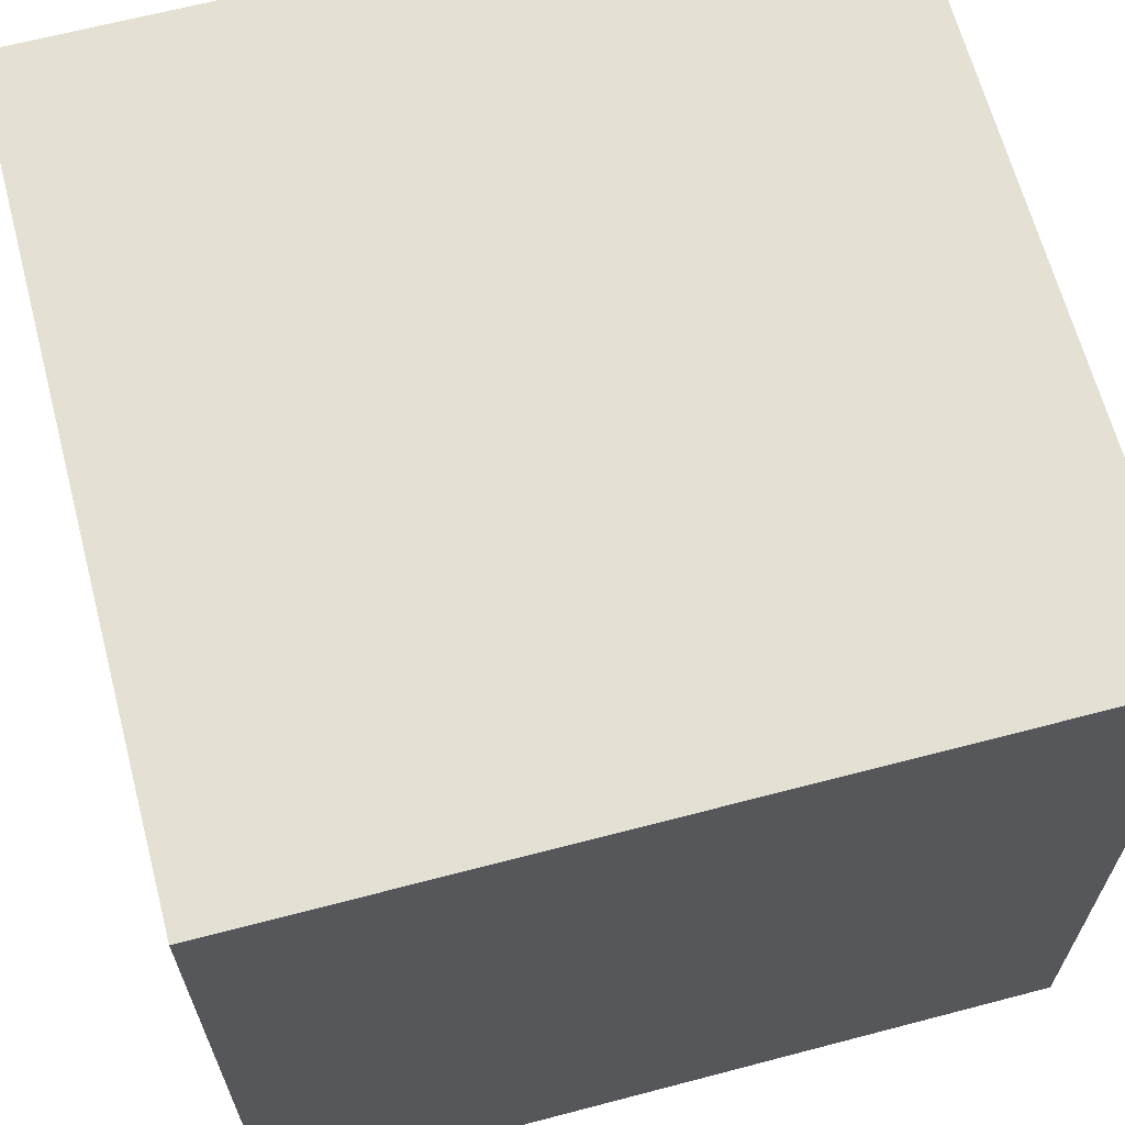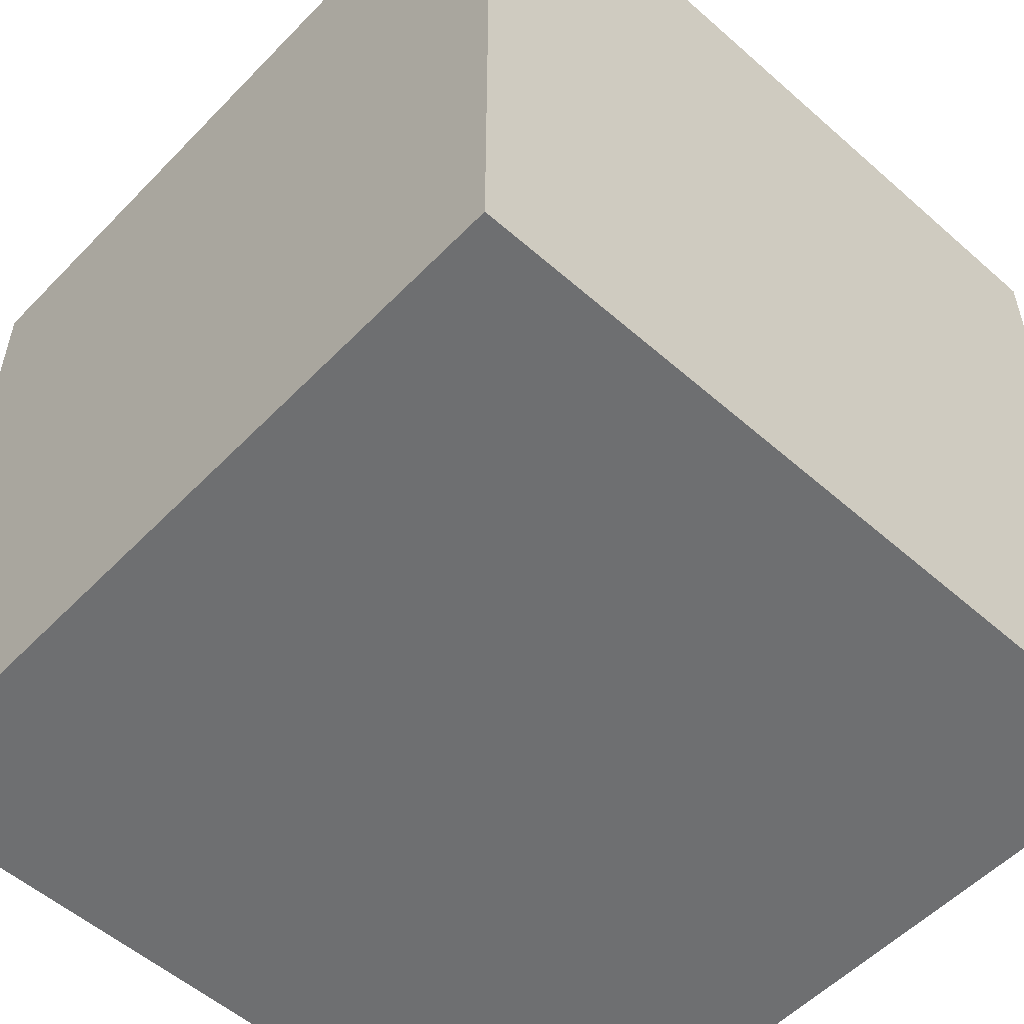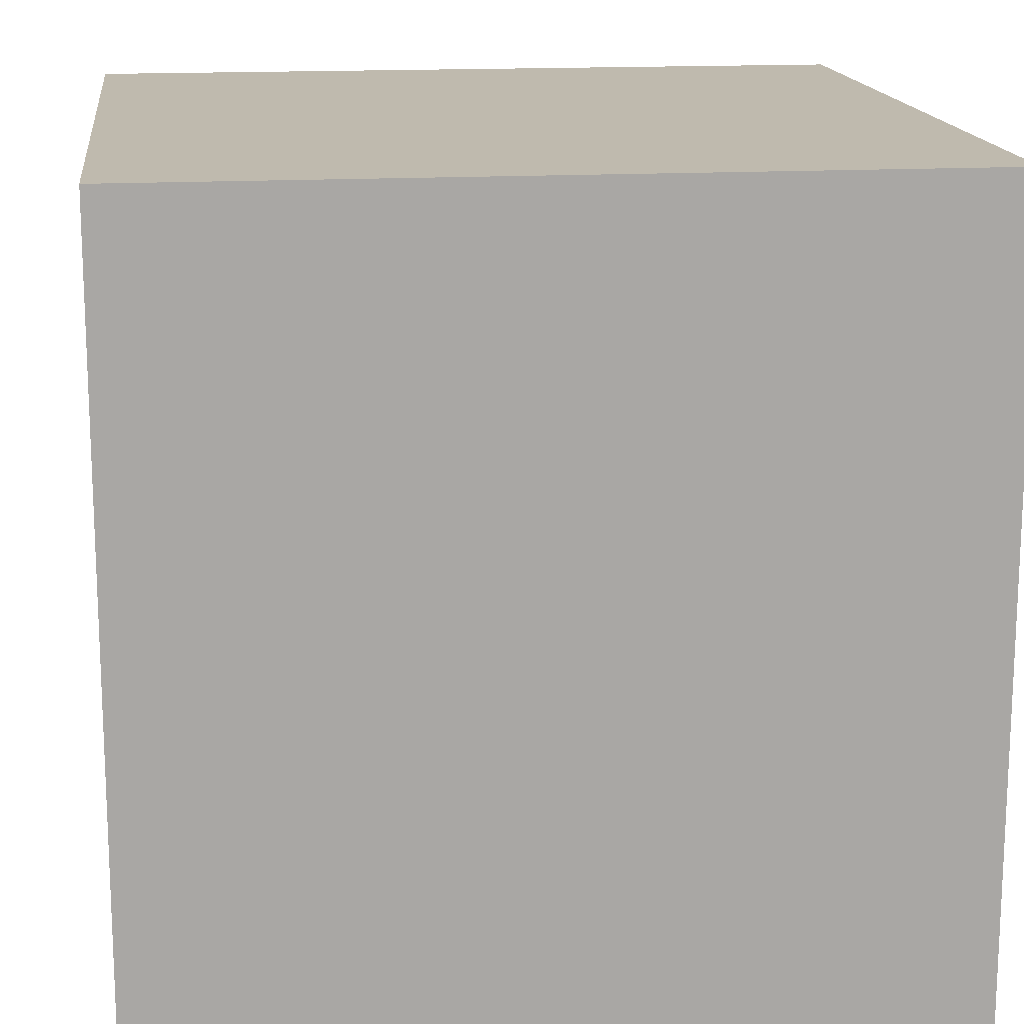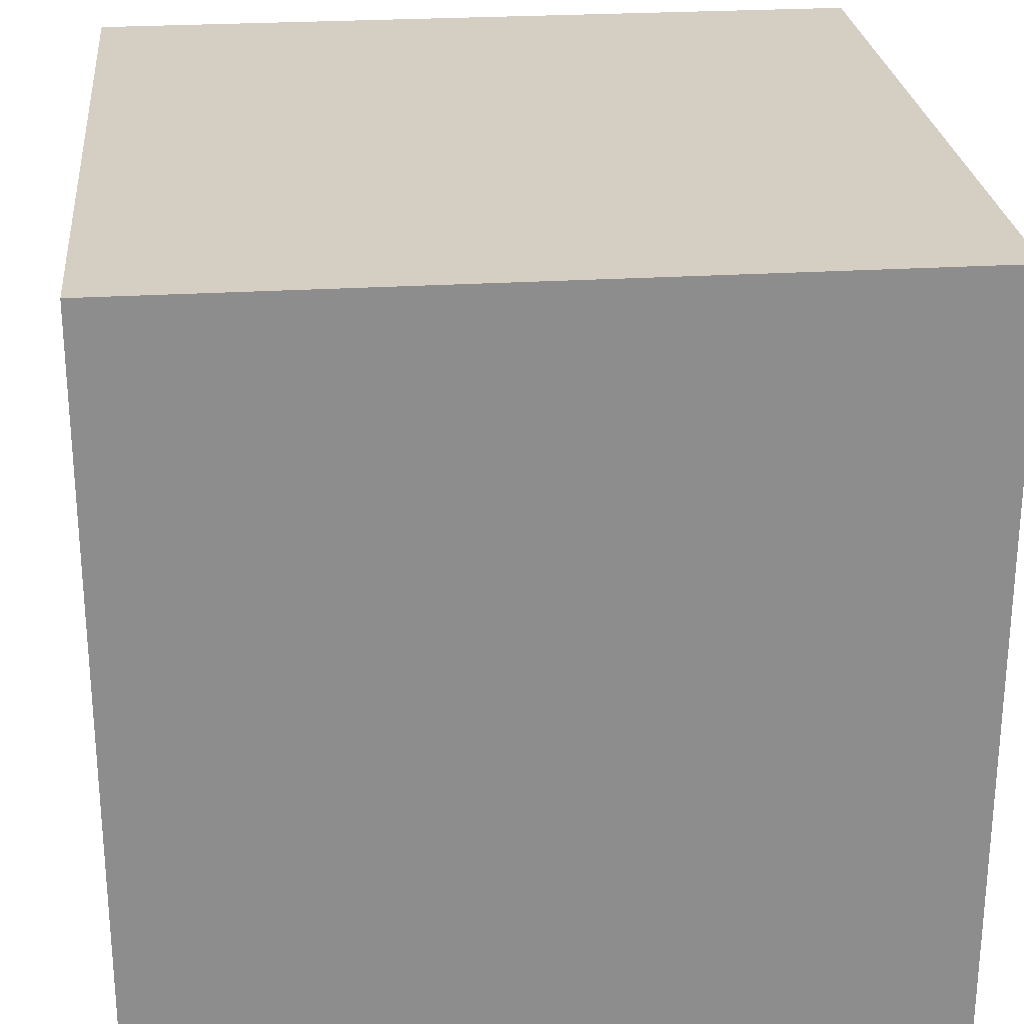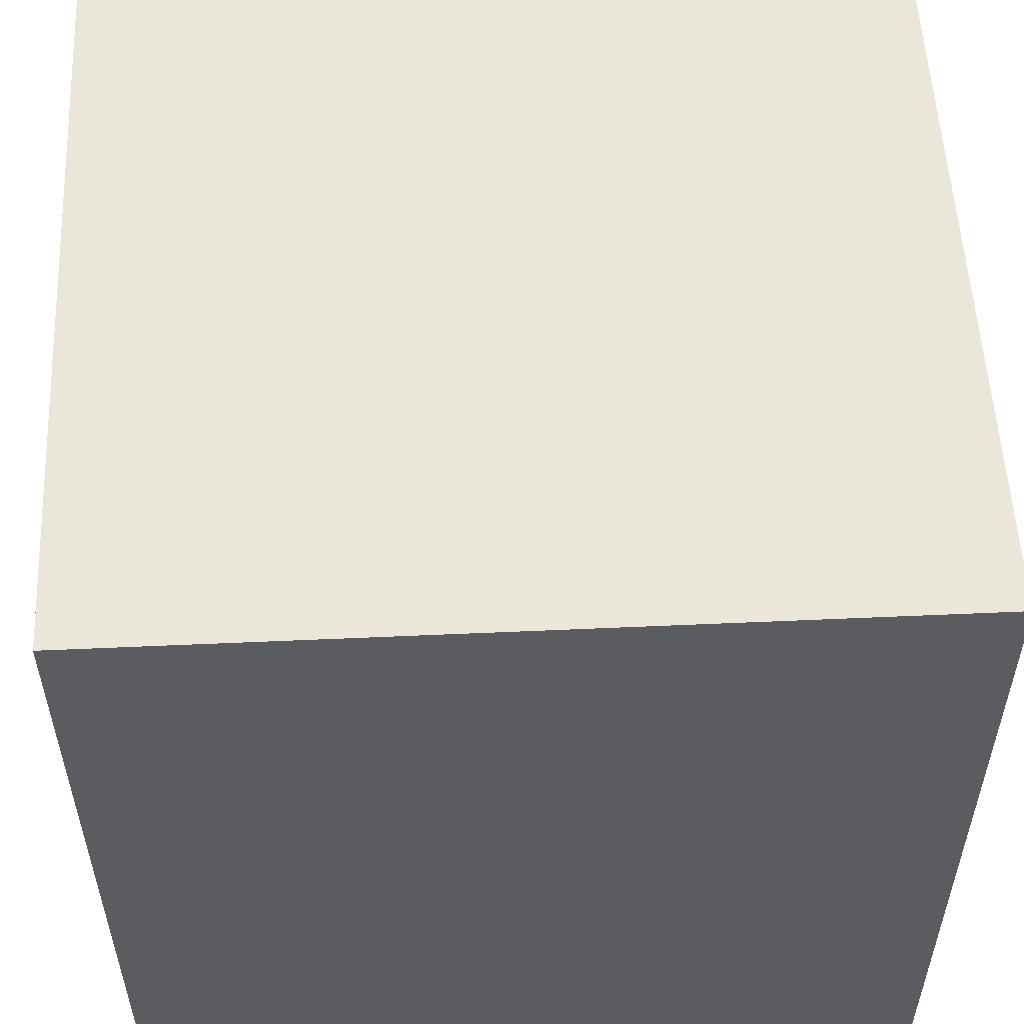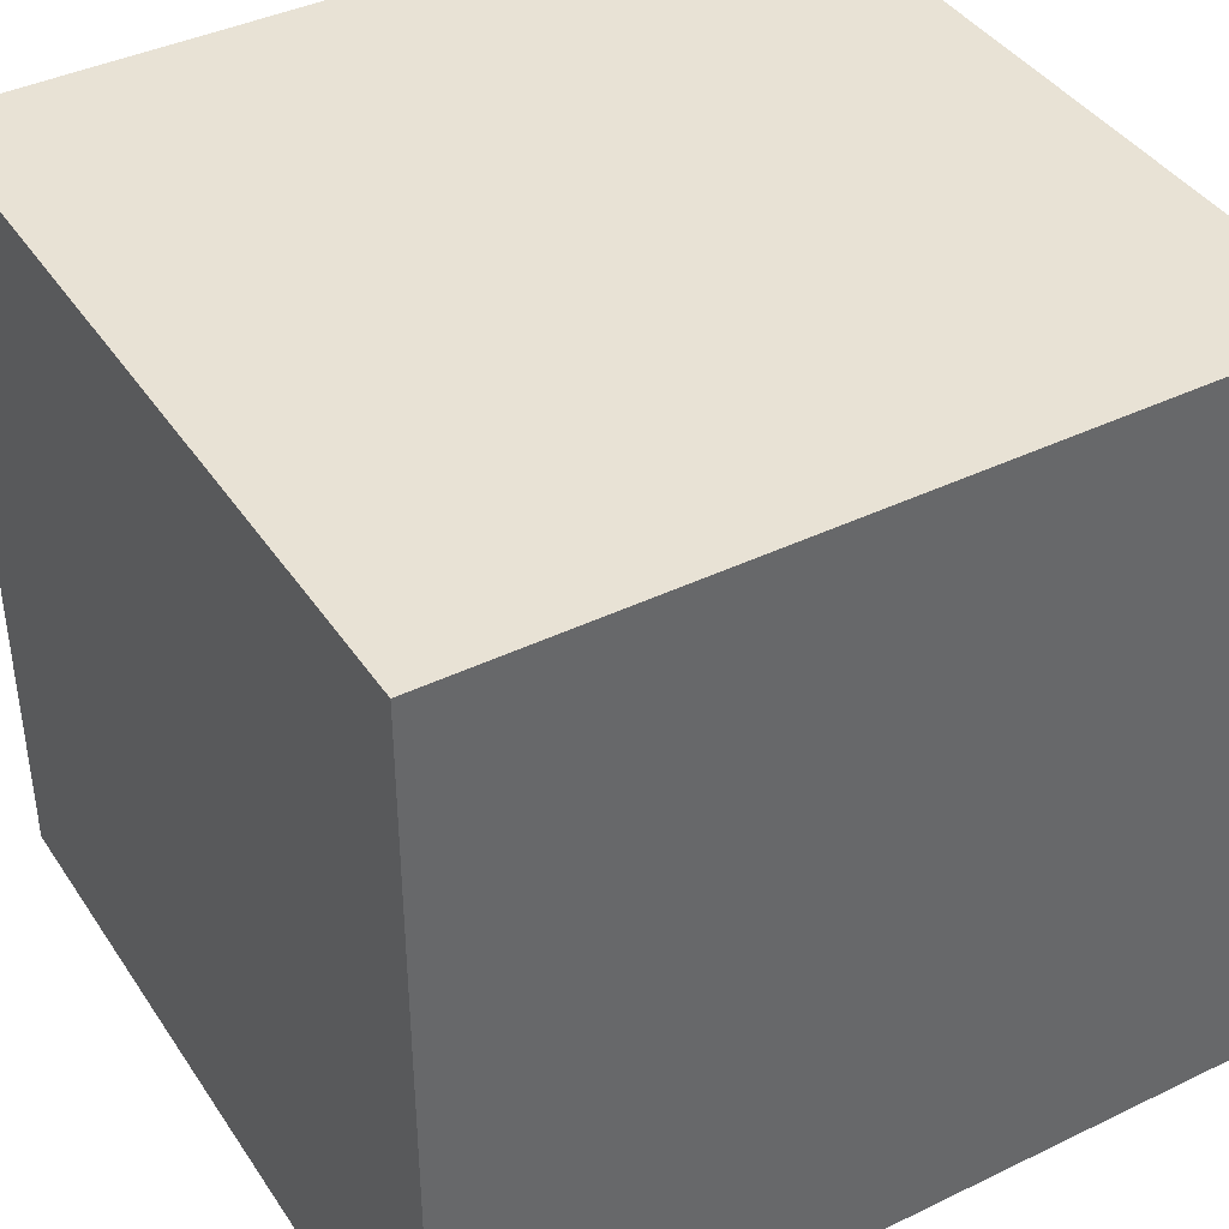
<metadata>
{"format":"obj","ext":"obj","renderer":"f3d","projection":"perspective","resolution":1024,"background":"white","views":[{"elev":65.3,"azim":165.2,"up":"+Z"},{"elev":-54.6,"azim":47.1,"up":"+Y"},{"elev":15.7,"azim":83.1,"up":"+Y"},{"elev":25.8,"azim":-5.6,"up":"+Z"},{"elev":54.7,"azim":87.3,"up":"+Z"},{"elev":40.6,"azim":59.4,"up":"+Z"}]}
</metadata>
<code>
o
v -2 0 2
v -2 0 -2
v -2 0.1 1.1
v -2 0.1 -1.1
v -2 0.2 1.8
v -2 0.2 1.1
v -2 0.2 -1.1
v -2 0.2 -1.8
v -2 0.6 1.8
v -2 0.6 -1.8
v -2 0.7 1.9
v -2 0.7 -1.9
v -2 3.3 1.9
v -2 3.3 -1.9
v -2 3.4 1.8
v -2 3.4 -1.8
v -2 3.8 1.8
v -2 3.8 1.1
v -2 3.8 -1.1
v -2 3.8 -1.8
v -2 3.9 1.1
v -2 3.9 -1.1
v -2 4 2
v -2 4 -2
v 2 0 2
v 2 0 -2
v 2 0.1 1.1
v 2 0.1 -1.1
v 2 0.2 1.8
v 2 0.2 1.1
v 2 0.2 -1.1
v 2 0.2 -1.8
v 2 0.6 1.8
v 2 0.6 -1.8
v 2 0.7 1.9
v 2 0.7 -1.9
v 2 3.3 1.9
v 2 3.3 -1.9
v 2 3.4 1.8
v 2 3.4 -1.8
v 2 3.8 1.8
v 2 3.8 1.1
v 2 3.8 -1.1
v 2 3.8 -1.8
v 2 3.9 1.1
v 2 3.9 -1.1
v 2 4 2
v 2 4 -2
v -2 0 2
v -2 4 2
v -1.9 0.7 2
v -1.9 3.3 2
v -1.8 0.2 2
v -1.8 0.6 2
v -1.8 3.4 2
v -1.8 3.8 2
v -1.1 0.1 2
v -1.1 0.2 2
v -1.1 3.8 2
v -1.1 3.9 2
v 1.1 0.1 2
v 1.1 0.2 2
v 1.1 3.8 2
v 1.1 3.9 2
v 1.8 0.2 2
v 1.8 0.6 2
v 1.8 3.4 2
v 1.8 3.8 2
v 1.9 0.7 2
v 1.9 3.3 2
v 2 0 2
v 2 4 2
v -2 0 -2
v -2 4 -2
v -1.9 0.7 -2
v -1.9 3.3 -2
v -1.8 0.2 -2
v -1.8 0.6 -2
v -1.8 3.4 -2
v -1.8 3.8 -2
v -1.1 0.1 -2
v -1.1 0.2 -2
v -1.1 3.8 -2
v -1.1 3.9 -2
v 1.1 0.1 -2
v 1.1 0.2 -2
v 1.1 3.8 -2
v 1.1 3.9 -2
v 1.8 0.2 -2
v 1.8 0.6 -2
v 1.8 3.4 -2
v 1.8 3.8 -2
v 1.9 0.7 -2
v 1.9 3.3 -2
v 2 0 -2
v 2 4 -2
v -2 0 2
v 2 0 2
v -1.1 0 1.9
v 1.1 0 1.9
v -1.8 0 1.8
v -1.1 0 1.8
v 1.1 0 1.8
v 1.8 0 1.8
v -1.9 0 1.1
v -1.8 0 1.1
v 1.8 0 1.1
v 1.9 0 1.1
v -1.9 0 -1.1
v -1.8 0 -1.1
v 1.8 0 -1.1
v 1.9 0 -1.1
v -1.8 0 -1.8
v -1.1 0 -1.8
v 1.1 0 -1.8
v 1.8 0 -1.8
v -1.1 0 -1.9
v 1.1 0 -1.9
v -2 0 -2
v 2 0 -2
v -2 4 2
v 2 4 2
v -1.1 4 1.9
v 1.1 4 1.9
v -1.8 4 1.8
v -1.1 4 1.8
v 1.1 4 1.8
v 1.8 4 1.8
v -1.9 4 1.1
v -1.8 4 1.1
v 1.8 4 1.1
v 1.9 4 1.1
v -1.9 4 -1.1
v -1.8 4 -1.1
v 1.8 4 -1.1
v 1.9 4 -1.1
v -1.8 4 -1.8
v -1.1 4 -1.8
v 1.1 4 -1.8
v 1.8 4 -1.8
v -1.1 4 -1.9
v 1.1 4 -1.9
v -2 4 -2
v 2 4 -2
f 3 2 1
f 4 2 3
f 5 3 1
f 6 4 3
f 6 3 5
f 7 2 4
f 7 4 6
f 8 2 7
f 9 6 5
f 9 5 1
f 9 8 7
f 9 7 6
f 10 2 8
f 10 8 9
f 11 9 1
f 11 10 9
f 12 2 10
f 12 10 11
f 13 11 1
f 13 12 11
f 14 2 12
f 14 12 13
f 15 14 13
f 16 14 15
f 17 15 13
f 17 16 15
f 18 16 17
f 19 16 18
f 20 14 16
f 20 16 19
f 21 19 18
f 21 18 17
f 22 20 19
f 22 19 21
f 23 13 1
f 23 17 13
f 23 22 21
f 23 21 17
f 24 20 22
f 24 22 23
f 24 2 14
f 24 14 20
f 25 26 27
f 27 26 28
f 25 27 29
f 27 28 30
f 29 27 30
f 28 26 31
f 30 28 31
f 31 26 32
f 29 30 33
f 25 29 33
f 31 32 33
f 30 31 33
f 32 26 34
f 33 32 34
f 25 33 35
f 33 34 35
f 34 26 36
f 35 34 36
f 25 35 37
f 35 36 37
f 36 26 38
f 37 36 38
f 37 38 39
f 39 38 40
f 37 39 41
f 39 40 41
f 41 40 42
f 42 40 43
f 40 38 44
f 43 40 44
f 42 43 45
f 41 42 45
f 43 44 46
f 45 43 46
f 25 37 47
f 37 41 47
f 45 46 47
f 41 45 47
f 46 44 48
f 47 46 48
f 38 26 48
f 44 38 48
f 51 50 49
f 52 50 51
f 53 51 49
f 54 51 53
f 55 50 52
f 56 50 55
f 57 53 49
f 58 54 53
f 58 53 57
f 59 50 56
f 59 56 55
f 60 50 59
f 61 57 49
f 61 58 57
f 62 54 58
f 62 58 61
f 63 60 59
f 63 59 55
f 64 50 60
f 64 60 63
f 65 54 62
f 65 62 61
f 66 51 54
f 66 54 65
f 67 63 55
f 67 55 52
f 68 64 63
f 68 63 67
f 69 52 51
f 69 51 66
f 69 66 65
f 70 68 67
f 70 52 69
f 70 67 52
f 71 65 61
f 71 61 49
f 71 70 69
f 71 69 65
f 72 68 70
f 72 70 71
f 72 64 68
f 72 50 64
f 73 74 75
f 75 74 76
f 73 75 77
f 77 75 78
f 76 74 79
f 79 74 80
f 73 77 81
f 77 78 82
f 81 77 82
f 80 74 83
f 79 80 83
f 83 74 84
f 73 81 85
f 81 82 85
f 82 78 86
f 85 82 86
f 83 84 87
f 79 83 87
f 84 74 88
f 87 84 88
f 86 78 89
f 85 86 89
f 78 75 90
f 89 78 90
f 79 87 91
f 76 79 91
f 87 88 92
f 91 87 92
f 75 76 93
f 90 75 93
f 89 90 93
f 91 92 94
f 93 76 94
f 76 91 94
f 85 89 95
f 73 85 95
f 93 94 95
f 89 93 95
f 94 92 96
f 95 94 96
f 92 88 96
f 88 74 96
f 99 98 97
f 100 98 99
f 101 99 97
f 102 100 99
f 102 99 101
f 103 98 100
f 103 100 102
f 104 98 103
f 105 101 97
f 106 102 101
f 106 101 105
f 106 103 102
f 106 104 103
f 107 98 104
f 107 104 106
f 108 98 107
f 109 105 97
f 109 106 105
f 109 108 107
f 109 107 106
f 110 108 109
f 111 108 110
f 112 98 108
f 112 108 111
f 113 111 110
f 113 110 109
f 114 111 113
f 115 111 114
f 116 112 111
f 116 111 115
f 117 115 114
f 117 114 113
f 118 116 115
f 118 115 117
f 119 109 97
f 119 113 109
f 119 118 117
f 119 117 113
f 120 98 112
f 120 118 119
f 120 116 118
f 120 112 116
f 121 122 123
f 123 122 124
f 121 123 125
f 123 124 126
f 125 123 126
f 124 122 127
f 126 124 127
f 127 122 128
f 121 125 129
f 125 126 130
f 129 125 130
f 126 127 130
f 127 128 130
f 128 122 131
f 130 128 131
f 131 122 132
f 121 129 133
f 129 130 133
f 131 132 133
f 130 131 133
f 133 132 134
f 134 132 135
f 132 122 136
f 135 132 136
f 134 135 137
f 133 134 137
f 137 135 138
f 138 135 139
f 135 136 140
f 139 135 140
f 138 139 141
f 137 138 141
f 139 140 142
f 141 139 142
f 121 133 143
f 133 137 143
f 141 142 143
f 137 141 143
f 136 122 144
f 143 142 144
f 142 140 144
f 140 136 144

</code>
